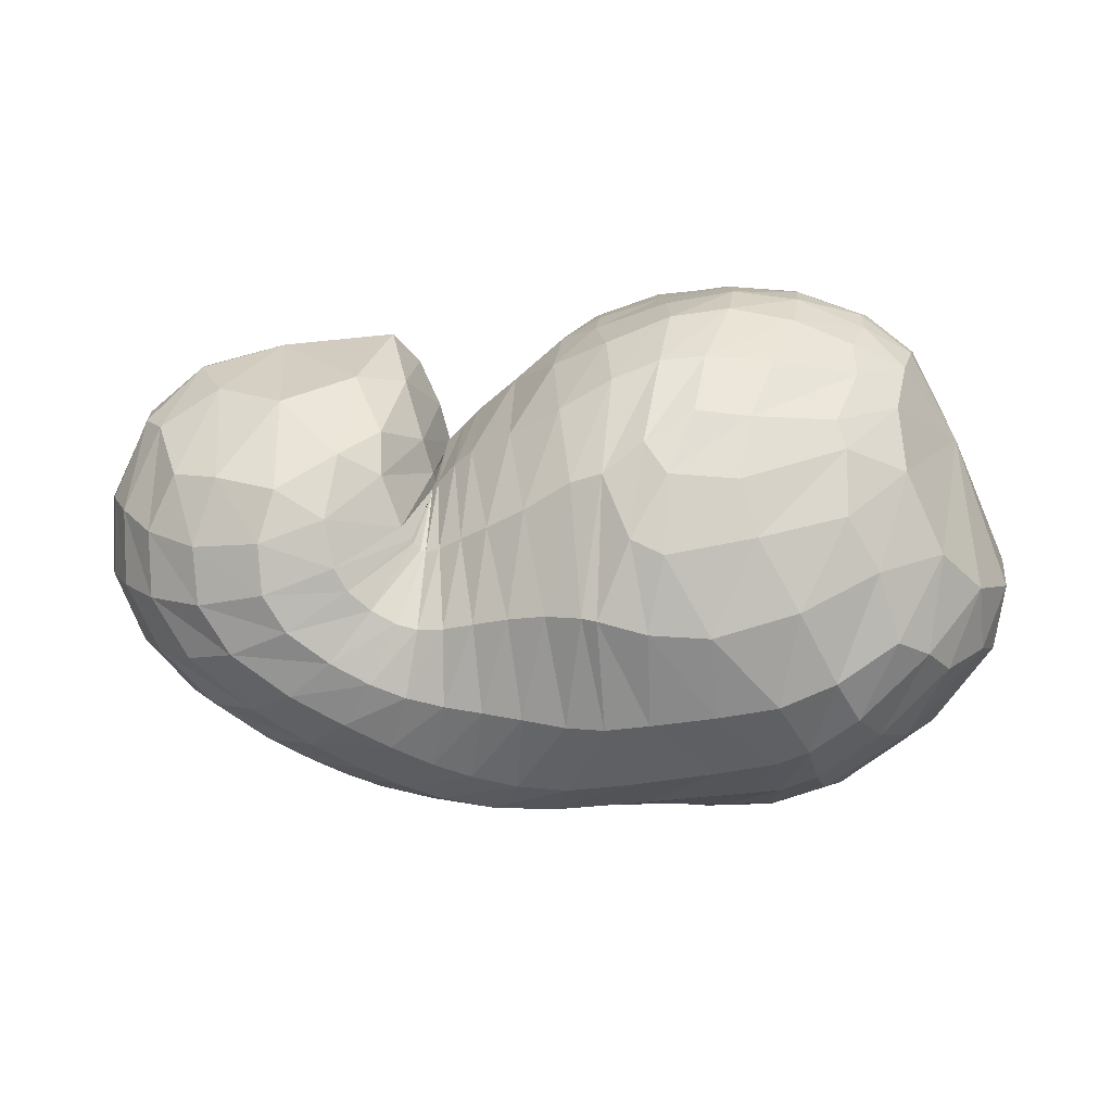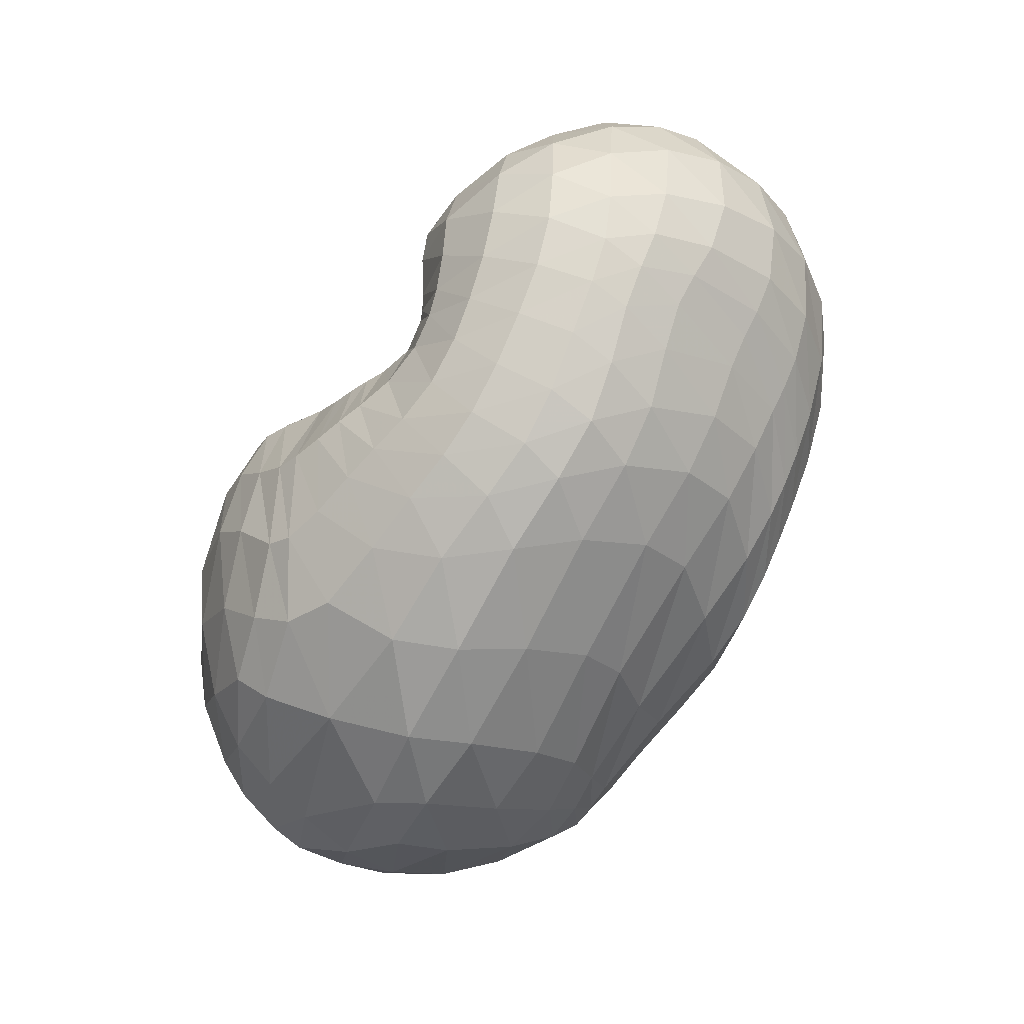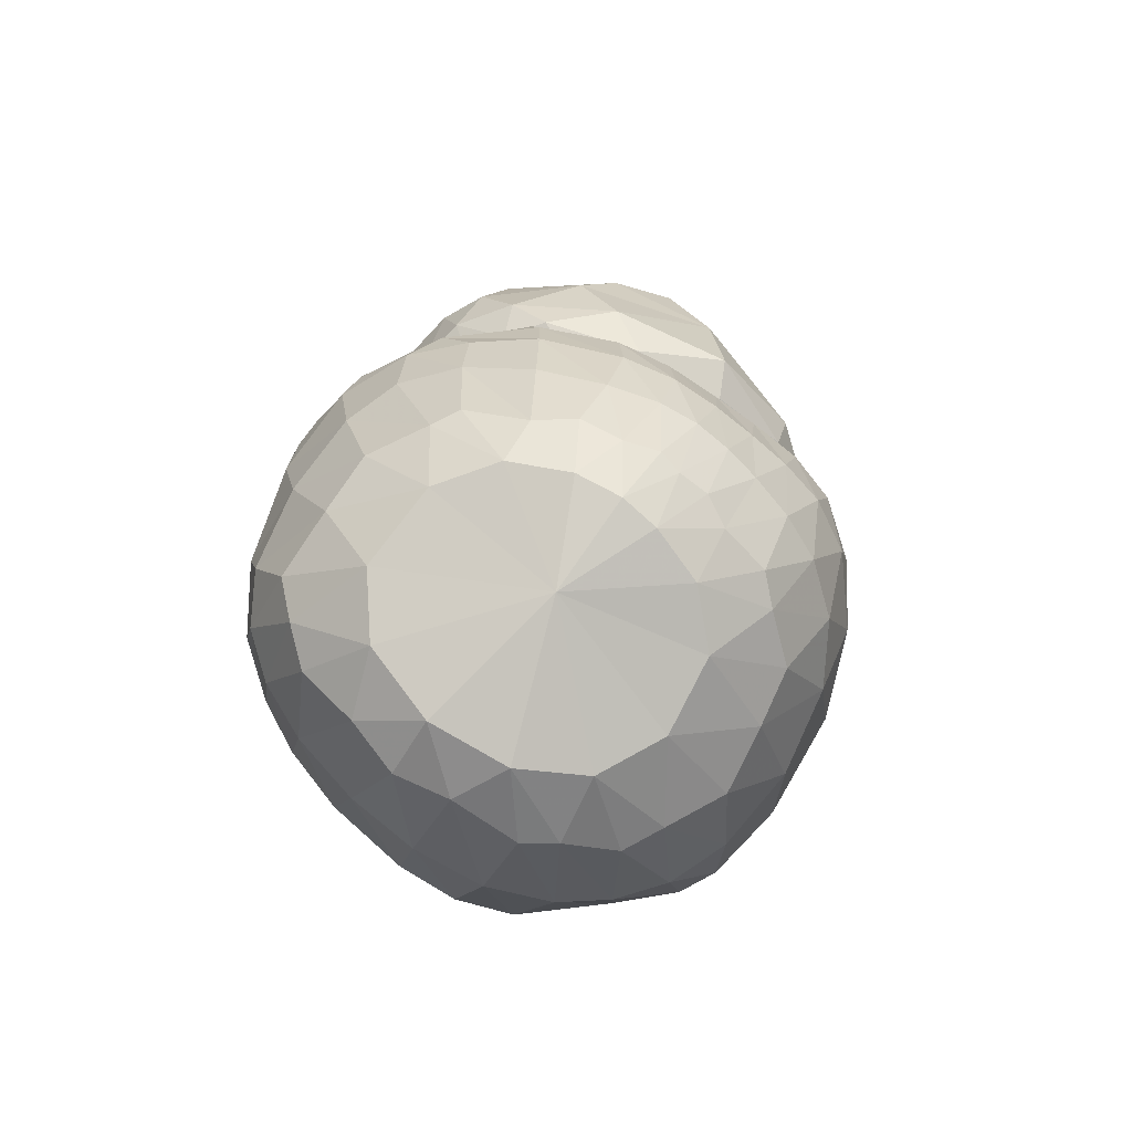
<metadata>
{"format":"obj","ext":"obj","renderer":"f3d","projection":"perspective","resolution":1024,"background":"white","views":[{"elev":46.1,"azim":-175.9,"up":"+Y"},{"elev":-78.4,"azim":59.1,"up":"+Y"},{"elev":24.0,"azim":-82.9,"up":"+Y"}]}
</metadata>
<code>
v 64.98 157.5 148.7
v 99.82 188.6 175.5
v 144.2 187.2 188.9
v 188.8 174.5 184.2
v 217 161.8 164
v 235.3 142.3 160.7
v 241.3 136 156.9
v 240.1 132.4 157.4
v 240 135 159.3
v 253.1 150.5 184
v 299.9 161.7 176.7
v 97.79 176.7 189.6
v 145.5 168.4 211.2
v 184.7 152.3 214.2
v 95.93 153.9 207.4
v 149.4 138.1 230
v 176.5 111.6 230.7
v 198.4 97.68 217.9
v 213.9 82.17 211.7
v 226.4 79.31 205.2
v 249.5 80.38 203
v 257.7 85 207
v 276.1 102.9 216.8
v 94.3 122.7 215.2
v 141.7 81.56 227.5
v 77.55 87.67 199.1
v 107.9 41.18 194.8
v 157.5 41.04 209.7
v 179 30.89 201.1
v 208.9 28.22 195.5
v 239.3 29.19 190.1
v 269.9 39.23 193.2
v 298.8 55.55 201.1
v 317.3 89.95 206.6
v 57.55 77.26 169.1
v 118.9 20.13 160.7
v 192.2 5.829 157.4
v 240.5 8.295 153.3
v 279.9 20.62 157.8
v 312 36.79 163.6
v 337.5 64.54 175.6
v 345.8 108.8 180.9
v 47.37 83.92 139.5
v 84.1 39.65 113.6
v 137.6 16.13 113.6
v 221.1 12.61 118.6
v 271.4 23.16 121.2
v 305.6 38.15 129.8
v 328 53.18 128.6
v 355.2 87.97 138.5
v 350.9 132.3 159.1
v 47.88 104.3 102.4
v 96.8 63.13 72.83
v 142.3 45.68 72.78
v 226.5 41.29 77.86
v 274.7 56.23 76.32
v 298 68.78 76.97
v 323.6 83.48 81.59
v 351.7 117.9 103.3
v 342.4 157.1 139.2
v 67.01 126.2 72.17
v 107.6 93.97 49.54
v 129.5 82.72 50.29
v 194.8 77.78 42.43
v 233.1 79.98 42.93
v 259.4 88.84 46.2
v 296.4 108.3 53.48
v 331.3 135.5 76.67
v 325.5 165.6 105
v 86.03 148.2 62.52
v 123.1 135.7 43.06
v 163.8 128.5 38.87
v 190.7 125.2 38.92
v 218.3 123.9 44.19
v 243.4 125 47.86
v 268.7 133.2 53.81
v 291 151.4 65.43
v 289.3 173.9 91.83
v 104.8 181.1 85.4
v 162.1 179.3 66.09
v 109.2 195.5 114.4
v 154.9 201.3 109.6
v 183 190.2 89.89
v 207.8 174.6 87.37
v 228.6 159 88.26
v 240.5 150.8 89.39
v 244.6 152.6 91.74
v 248.8 157.1 94.14
v 257.9 175.2 120.1
v 103.6 196.4 150.8
v 144.8 201.8 159.7
v 185.1 193.3 149.4
v 82.17 180.8 165.9
v 80.41 172.5 176.2
v 78.37 156.6 188.4
v 73.41 135.6 192.8
v 61.63 114.7 181.9
v 49.73 106.5 161.7
v 43.35 111 138.2
v 45.36 123.7 113.6
v 57.29 140.9 95.33
v 72.05 159.5 91.95
v 85.41 179.9 108.4
v 88.55 188 130.2
v 85.31 186.5 151.7
v 121.6 189.8 184.5
v 97.05 183.3 181.2
v 98.76 192 164.2
v 121.7 195.8 173.3
v 168.7 181.5 187.3
v 121.1 182.2 194.1
v 144.9 178 200.3
v 143.6 195.8 175.9
v 166 192.1 172.5
v 201.4 171 175.9
v 169.5 172.6 199.7
v 190.4 165.9 195.5
v 189.7 182.3 169.5
v 229.8 148.1 163
v 202.2 155.2 195
v 213.4 134.8 196.7
v 215.1 175.6 121.7
v 228.5 163.5 124.8
v 202.7 180.9 151.2
v 240.8 137.2 157.3
v 221.1 121 195.9
v 226.7 115.3 193.3
v 234.3 157.4 124.6
v 240 150.5 122.8
v 240.2 132.5 157.3
v 232.6 111.9 190
v 234.3 110.9 188.8
v 242 148 122.6
v 242.1 147.4 122.9
v 239.8 132.9 157.8
v 237.9 109 186.5
v 242.4 108.6 185.8
v 241.1 146.9 125
v 241 147.1 125.2
v 244.5 143.8 169
v 243.4 109 186.1
v 245.4 111.5 188.2
v 242.1 151.1 126.5
v 246 160.3 133
v 262.3 161.9 185
v 252.4 121.6 197.3
v 263.2 130.8 205.3
v 254 167.1 154.5
v 278.2 132.8 207.4
v 306.1 124.4 204.2
v 324.5 136.4 188.9
v 328.3 152.3 174.3
v 325.9 164.6 159.5
v 315.3 173.2 139.6
v 292.7 178.7 128.9
v 269.4 176.6 144.9
v 120.2 173.7 202.8
v 93.95 167.5 195.3
v 169.2 162 213.5
v 119.6 161.8 212.9
v 147.1 156.3 221.6
v 168.9 148.2 224.6
v 180.5 134.5 225.9
v 194.4 134.5 215.6
v 120.3 147.4 221.4
v 92.82 142.5 210.2
v 168 126.7 231.8
v 121.9 126.9 227.1
v 148.8 110.8 233.1
v 184.5 106.8 226.5
v 162.1 94.99 231.6
v 170.3 76.95 225.8
v 206.7 86.6 214.6
v 178.7 64.5 220.5
v 186.5 58.75 217.3
v 219.9 80.34 208.8
v 196.8 54.81 213.8
v 206.6 52.58 210.4
v 237.8 79.05 201.5
v 215.5 51.34 207
v 228.4 50.35 202.6
v 252.8 81.52 204.4
v 243.8 51.25 200.7
v 255.9 54.23 202
v 267.7 94.84 213.6
v 264.7 57.94 204.3
v 275.7 64.88 208.5
v 286.5 77.31 213.7
v 294.5 96.93 214.9
v 119.5 103.3 226.2
v 85.34 107.1 208.2
v 107.9 78.78 215.7
v 124.6 55.06 211.9
v 151.1 61.95 220.9
v 91.76 61.44 198.6
v 63.3 82.87 181.4
v 132.6 36.14 201.1
v 82.19 52.23 181.8
v 110.6 31.35 183.2
v 164.6 34.49 205.1
v 140.7 24.47 190.4
v 195.3 29.17 198.2
v 155.7 17.24 182.3
v 181.4 13.91 179
v 223.2 27.79 192.3
v 203.3 12.9 176.8
v 221.9 13.09 174.6
v 255.6 33.57 190.8
v 239.4 15.24 173.7
v 257.4 19.94 174.6
v 284.3 45.76 196.5
v 275.4 26.59 176.6
v 292.5 34.13 179.3
v 310.6 71.06 205.7
v 307.8 43.4 183.7
v 320.8 56.88 189.8
v 329.8 75.68 194.7
v 331.9 101.7 195.5
v 76.81 48.02 164.6
v 49.51 83.38 151.8
v 158.2 8.136 157.2
v 72.15 48.58 147.1
v 97.64 26.61 130.4
v 129.5 12.52 134.2
v 218.7 6.019 155.1
v 167.2 6.397 136.1
v 207.5 5.506 138.1
v 260.2 13.24 154.6
v 235.9 7.797 137.4
v 258 12.57 137.5
v 297.6 28.66 160.6
v 278 19.53 141.3
v 296.2 27.58 146.1
v 324.8 47.46 168.9
v 310.3 34.97 148.2
v 322 42.71 149.3
v 345.8 86.55 179.1
v 335.5 55.19 152.1
v 349.1 75.18 157.8
v 354.7 97.44 163.5
v 348.7 122.8 170.7
v 65.24 57.01 126
v 44.57 98.72 120.3
v 107.8 24.25 114.8
v 62.26 70.58 105.1
v 88.32 47.76 95.49
v 178 12.5 115.3
v 115.5 35.7 90.14
v 142.9 29.9 89.5
v 250.2 16.87 119
v 183.9 25.7 93.8
v 228.6 26.65 96.51
v 290.5 30.83 126.4
v 257.5 32.72 96.25
v 278.3 40.77 97.66
v 316.6 44.62 129.7
v 296 49.45 100.6
v 307 55.39 101.5
v 342.5 67.48 130.7
v 316.5 60.67 101.5
v 328.8 68.83 102.6
v 358.2 110.6 148
v 344.6 83.41 108.8
v 356.1 103.6 119.8
v 357 125.4 133.4
v 344.2 150 151.1
v 66.87 84.1 85.53
v 53.98 117.7 89.69
v 120.1 52.43 70
v 77.79 97.59 67.32
v 103.8 78.28 58.22
v 181.3 40 77.67
v 121.2 67.19 59.05
v 136 62.67 60.86
v 255 47.87 76.33
v 169.8 59.01 61.02
v 211.2 58.88 57.92
v 289.1 63.92 76.83
v 237.8 62.76 55.89
v 255.7 67.83 55.97
v 308.6 74.24 77.96
v 267.7 72.41 56.81
v 278.8 77.28 58.07
v 340.9 99.08 90.31
v 294 84.81 60.5
v 312.2 96.12 65.19
v 352.3 137.9 120
v 331.1 111.5 74.7
v 343.4 127.9 88.85
v 345.4 145.4 107
v 335.1 163.2 129.9
v 88.15 110.7 55.23
v 75.06 138.4 67.22
v 119.4 85.28 50.24
v 96.69 125.1 48.94
v 111.9 114.2 43.39
v 164.1 78.28 47.35
v 122.1 108.1 42.73
v 141.9 102.4 41.82
v 215.8 78.33 41.41
v 169.7 98.53 38.32
v 189.7 96.4 36.22
v 245.6 83.19 44.52
v 206.5 96.19 36.9
v 221.9 97.22 39.08
v 276.9 97.58 48.69
v 234.7 100.1 40.98
v 248.8 105.6 42.81
v 318 121.1 63.42
v 264.2 112.7 45.24
v 282.2 120.4 49.61
v 333.2 151.6 91.46
v 302 130.7 57.41
v 313.1 143.2 67.08
v 315.6 157.4 79.89
v 309.9 171 98.92
v 105.2 141.6 49.34
v 93.67 167.1 75.18
v 142.8 132.2 40.53
v 118.6 163.3 59.17
v 145.9 158.9 50.3
v 178.2 126.1 37.97
v 165.9 159.6 49.8
v 182 161.9 52.35
v 205.1 124.7 41.66
v 187.1 161.5 53.75
v 198.8 157.4 57.49
v 230.9 123.7 46.13
v 211 152.6 59.77
v 222.3 147.6 61.25
v 255.4 128.1 50.19
v 232.2 143.6 62.08
v 240.7 141.7 63.01
v 282.9 141.5 58.84
v 247.9 142.1 64.71
v 256.2 145.1 67.32
v 293.1 163.7 76.69
v 263.8 150.6 69.99
v 268.4 157 73.97
v 272.4 168 85.01
v 270.2 177.4 106.3
v 133.2 181.4 73.73
v 105.9 191.5 105.4
v 139.6 192 88.94
v 162.4 193.6 87.89
v 173.1 181.7 69.99
v 136.9 199.3 110.1
v 102.4 195.7 136.4
v 170.4 197.3 98.11
v 129.7 202.1 134.3
v 152.2 204.4 132.2
v 193.1 185.5 89.91
v 166.9 203.3 130.3
v 182.1 198.4 125.5
v 219.9 165.8 87.44
v 198.7 188.7 120.6
v 235.8 153.3 88.71
v 242.3 150.7 90.13
v 245.4 153.6 92.19
v 256.1 169.5 105.2
v 123.3 200.3 156.9
v 164.3 200.1 156.1
g foo
f 93 1 94
f 94 12 107
f 107 2 93
f 93 94 107
f 106 2 107
f 107 12 111
f 111 3 106
f 106 107 111
f 12 157 111
f 13 112 157
f 3 111 112
f 112 111 157
f 110 3 112
f 112 13 116
f 116 4 110
f 110 112 116
f 13 159 116
f 14 117 159
f 4 116 117
f 117 116 159
f 115 4 117
f 117 14 120
f 120 5 115
f 115 117 120
f 5 120 121
f 14 164 120
f 18 121 164
f 121 120 164
f 14 163 164
f 17 170 163
f 18 164 170
f 164 163 170
f 119 5 121
f 121 18 126
f 126 6 119
f 119 121 126
f 18 173 126
f 19 127 173
f 6 126 127
f 127 126 173
f 125 6 127
f 127 19 131
f 131 7 125
f 125 127 131
f 19 176 131
f 20 132 176
f 7 131 132
f 132 131 176
f 130 7 132
f 132 20 136
f 136 8 130
f 130 132 136
f 20 179 136
f 21 137 179
f 8 136 137
f 137 136 179
f 135 8 137
f 137 21 141
f 141 9 135
f 135 137 141
f 21 182 141
f 22 142 182
f 9 141 142
f 142 141 182
f 140 9 142
f 142 22 146
f 146 10 140
f 140 142 146
f 22 185 146
f 23 147 185
f 10 146 147
f 147 146 185
f 145 10 147
f 147 23 149
f 149 11 145
f 145 147 149
f 94 1 95
f 95 15 158
f 158 12 94
f 94 95 158
f 157 12 158
f 158 15 160
f 160 13 157
f 157 158 160
f 15 165 160
f 16 161 165
f 13 160 161
f 161 160 165
f 159 13 161
f 161 16 162
f 162 14 159
f 159 161 162
f 16 167 162
f 17 163 167
f 14 162 163
f 163 162 167
f 95 1 96
f 96 24 166
f 166 15 95
f 95 96 166
f 165 15 166
f 166 24 168
f 168 16 165
f 165 166 168
f 24 190 168
f 25 169 190
f 16 168 169
f 169 168 190
f 167 16 169
f 169 25 171
f 171 17 167
f 167 169 171
f 17 171 172
f 25 194 171
f 28 172 194
f 172 171 194
f 25 193 194
f 27 197 193
f 28 194 197
f 194 193 197
f 170 17 172
f 172 28 174
f 174 18 170
f 170 172 174
f 28 200 174
f 29 175 200
f 18 174 175
f 175 174 200
f 173 18 175
f 175 29 177
f 177 19 173
f 173 175 177
f 29 202 177
f 30 178 202
f 19 177 178
f 178 177 202
f 176 19 178
f 178 30 180
f 180 20 176
f 176 178 180
f 30 205 180
f 31 181 205
f 20 180 181
f 181 180 205
f 179 20 181
f 181 31 183
f 183 21 179
f 179 181 183
f 31 208 183
f 32 184 208
f 21 183 184
f 184 183 208
f 182 21 184
f 184 32 186
f 186 22 182
f 182 184 186
f 32 211 186
f 33 187 211
f 22 186 187
f 187 186 211
f 185 22 187
f 187 33 188
f 188 23 185
f 185 187 188
f 33 214 188
f 34 189 214
f 23 188 189
f 189 188 214
f 23 189 149
f 34 150 189
f 11 149 150
f 150 149 189
f 96 1 97
f 97 26 191
f 191 24 96
f 96 97 191
f 190 24 191
f 191 26 192
f 192 25 190
f 190 191 192
f 26 195 192
f 27 193 195
f 25 192 193
f 193 192 195
f 97 1 98
f 98 35 196
f 196 26 97
f 97 98 196
f 195 26 196
f 196 35 198
f 198 27 195
f 195 196 198
f 35 219 198
f 36 199 219
f 27 198 199
f 199 198 219
f 197 27 199
f 199 36 201
f 201 28 197
f 197 199 201
f 200 28 201
f 201 36 203
f 203 29 200
f 200 201 203
f 36 221 203
f 37 204 221
f 29 203 204
f 204 203 221
f 202 29 204
f 204 37 206
f 206 30 202
f 202 204 206
f 37 225 206
f 38 207 225
f 30 206 207
f 207 206 225
f 205 30 207
f 207 38 209
f 209 31 205
f 205 207 209
f 38 228 209
f 39 210 228
f 31 209 210
f 210 209 228
f 208 31 210
f 210 39 212
f 212 32 208
f 208 210 212
f 39 231 212
f 40 213 231
f 32 212 213
f 213 212 231
f 211 32 213
f 213 40 215
f 215 33 211
f 211 213 215
f 40 234 215
f 41 216 234
f 33 215 216
f 216 215 234
f 214 33 216
f 216 41 217
f 217 34 214
f 214 216 217
f 41 237 217
f 42 218 237
f 34 217 218
f 218 217 237
f 34 218 150
f 42 151 218
f 11 150 151
f 151 150 218
f 98 1 99
f 99 43 220
f 220 35 98
f 98 99 220
f 219 35 220
f 220 43 222
f 222 36 219
f 219 220 222
f 43 242 222
f 44 223 242
f 36 222 223
f 223 222 242
f 44 244 223
f 45 224 244
f 36 223 224
f 224 223 244
f 221 36 224
f 224 45 226
f 226 37 221
f 221 224 226
f 45 247 226
f 46 227 247
f 37 226 227
f 227 226 247
f 225 37 227
f 227 46 229
f 229 38 225
f 225 227 229
f 46 250 229
f 47 230 250
f 38 229 230
f 230 229 250
f 228 38 230
f 230 47 232
f 232 39 228
f 228 230 232
f 47 253 232
f 48 233 253
f 39 232 233
f 233 232 253
f 231 39 233
f 233 48 235
f 235 40 231
f 231 233 235
f 48 256 235
f 49 236 256
f 40 235 236
f 236 235 256
f 234 40 236
f 236 49 238
f 238 41 234
f 234 236 238
f 49 259 238
f 50 239 259
f 41 238 239
f 239 238 259
f 237 41 239
f 239 50 240
f 240 42 237
f 237 239 240
f 50 262 240
f 51 241 262
f 42 240 241
f 241 240 262
f 42 241 151
f 51 152 241
f 11 151 152
f 152 151 241
f 99 1 100
f 100 52 243
f 243 43 99
f 99 100 243
f 242 43 243
f 243 52 245
f 245 44 242
f 242 243 245
f 52 267 245
f 53 246 267
f 44 245 246
f 246 245 267
f 244 44 246
f 246 53 248
f 248 45 244
f 244 246 248
f 53 269 248
f 54 249 269
f 45 248 249
f 249 248 269
f 247 45 249
f 249 54 251
f 251 46 247
f 247 249 251
f 54 272 251
f 55 252 272
f 46 251 252
f 252 251 272
f 250 46 252
f 252 55 254
f 254 47 250
f 250 252 254
f 55 275 254
f 56 255 275
f 47 254 255
f 255 254 275
f 253 47 255
f 255 56 257
f 257 48 253
f 253 255 257
f 56 278 257
f 57 258 278
f 48 257 258
f 258 257 278
f 256 48 258
f 258 57 260
f 260 49 256
f 256 258 260
f 57 281 260
f 58 261 281
f 49 260 261
f 261 260 281
f 259 49 261
f 261 58 263
f 263 50 259
f 259 261 263
f 58 284 263
f 59 264 284
f 50 263 264
f 264 263 284
f 262 50 264
f 264 59 265
f 265 51 262
f 262 264 265
f 59 287 265
f 60 266 287
f 51 265 266
f 266 265 287
f 51 266 152
f 60 153 266
f 11 152 153
f 153 152 266
f 100 1 101
f 101 61 268
f 268 52 100
f 100 101 268
f 267 52 268
f 268 61 270
f 270 53 267
f 267 268 270
f 61 292 270
f 62 271 292
f 53 270 271
f 271 270 292
f 269 53 271
f 271 62 273
f 273 54 269
f 269 271 273
f 62 294 273
f 63 274 294
f 54 273 274
f 274 273 294
f 272 54 274
f 274 63 276
f 276 55 272
f 272 274 276
f 63 297 276
f 64 277 297
f 55 276 277
f 277 276 297
f 275 55 277
f 277 64 279
f 279 56 275
f 275 277 279
f 64 300 279
f 65 280 300
f 56 279 280
f 280 279 300
f 278 56 280
f 280 65 282
f 282 57 278
f 278 280 282
f 65 303 282
f 66 283 303
f 57 282 283
f 283 282 303
f 281 57 283
f 283 66 285
f 285 58 281
f 281 283 285
f 66 306 285
f 67 286 306
f 58 285 286
f 286 285 306
f 284 58 286
f 286 67 288
f 288 59 284
f 284 286 288
f 67 309 288
f 68 289 309
f 59 288 289
f 289 288 309
f 287 59 289
f 289 68 290
f 290 60 287
f 287 289 290
f 68 312 290
f 69 291 312
f 60 290 291
f 291 290 312
f 60 291 153
f 69 154 291
f 11 153 154
f 154 153 291
f 101 1 102
f 102 70 293
f 293 61 101
f 101 102 293
f 292 61 293
f 293 70 295
f 295 62 292
f 292 293 295
f 70 317 295
f 71 296 317
f 62 295 296
f 296 295 317
f 294 62 296
f 296 71 298
f 298 63 294
f 294 296 298
f 71 319 298
f 72 299 319
f 63 298 299
f 299 298 319
f 297 63 299
f 299 72 301
f 301 64 297
f 297 299 301
f 72 322 301
f 73 302 322
f 64 301 302
f 302 301 322
f 300 64 302
f 302 73 304
f 304 65 300
f 300 302 304
f 73 325 304
f 74 305 325
f 65 304 305
f 305 304 325
f 303 65 305
f 305 74 307
f 307 66 303
f 303 305 307
f 74 328 307
f 75 308 328
f 66 307 308
f 308 307 328
f 306 66 308
f 308 75 310
f 310 67 306
f 306 308 310
f 75 331 310
f 76 311 331
f 67 310 311
f 311 310 331
f 309 67 311
f 311 76 313
f 313 68 309
f 309 311 313
f 76 334 313
f 77 314 334
f 68 313 314
f 314 313 334
f 312 68 314
f 314 77 315
f 315 69 312
f 312 314 315
f 77 337 315
f 78 316 337
f 69 315 316
f 316 315 337
f 69 316 154
f 78 155 316
f 11 154 155
f 155 154 316
f 102 1 103
f 103 79 318
f 318 70 102
f 102 103 318
f 317 70 318
f 318 79 320
f 320 71 317
f 317 318 320
f 79 342 320
f 80 321 342
f 71 320 321
f 321 320 342
f 319 71 321
f 321 80 323
f 323 72 319
f 319 321 323
f 72 323 324
f 80 346 323
f 83 324 346
f 324 323 346
f 80 345 346
f 82 349 345
f 83 346 349
f 346 345 349
f 322 72 324
f 324 83 326
f 326 73 322
f 322 324 326
f 83 352 326
f 84 327 352
f 73 326 327
f 327 326 352
f 325 73 327
f 327 84 329
f 329 74 325
f 325 327 329
f 84 355 329
f 85 330 355
f 74 329 330
f 330 329 355
f 328 74 330
f 330 85 332
f 332 75 328
f 328 330 332
f 85 357 332
f 86 333 357
f 75 332 333
f 333 332 357
f 331 75 333
f 333 86 335
f 335 76 331
f 331 333 335
f 86 358 335
f 87 336 358
f 76 335 336
f 336 335 358
f 334 76 336
f 336 87 338
f 338 77 334
f 334 336 338
f 87 359 338
f 88 339 359
f 77 338 339
f 339 338 359
f 337 77 339
f 339 88 340
f 340 78 337
f 337 339 340
f 88 360 340
f 89 341 360
f 78 340 341
f 341 340 360
f 78 341 155
f 89 156 341
f 11 155 156
f 156 155 341
f 103 1 104
f 104 81 343
f 343 79 103
f 103 104 343
f 342 79 343
f 343 81 344
f 344 80 342
f 342 343 344
f 81 347 344
f 82 345 347
f 80 344 345
f 345 344 347
f 104 1 105
f 105 90 348
f 348 81 104
f 104 105 348
f 347 81 348
f 348 90 350
f 350 82 347
f 347 348 350
f 90 361 350
f 91 351 361
f 82 350 351
f 351 350 361
f 349 82 351
f 351 91 353
f 353 83 349
f 349 351 353
f 91 362 353
f 92 354 362
f 83 353 354
f 354 353 362
f 352 83 354
f 354 92 356
f 356 84 352
f 352 354 356
f 84 356 122
f 92 124 356
f 5 122 124
f 124 122 356
f 92 118 124
f 4 115 118
f 5 124 115
f 118 115 124
f 355 84 122
f 122 5 123
f 123 85 355
f 122 123 355
f 5 119 123
f 6 128 119
f 85 123 128
f 123 119 128
f 357 85 128
f 128 6 129
f 129 86 357
f 128 129 357
f 6 125 129
f 7 133 125
f 86 129 133
f 129 125 133
f 358 86 133
f 133 7 134
f 134 87 358
f 133 134 358
f 7 130 134
f 8 138 130
f 87 134 138
f 134 130 138
f 359 87 138
f 138 8 139
f 139 88 359
f 138 139 359
f 8 135 139
f 9 143 135
f 88 139 143
f 139 135 143
f 360 88 143
f 143 9 144
f 144 89 360
f 143 144 360
f 9 140 144
f 10 148 140
f 89 144 148
f 144 140 148
f 89 148 156
f 10 145 148
f 11 156 145
f 148 145 156
f 1 93 105
f 2 108 93
f 90 105 108
f 105 93 108
f 361 90 108
f 108 2 109
f 109 91 361
f 108 109 361
f 2 106 109
f 3 113 106
f 91 109 113
f 109 106 113
f 362 91 113
f 113 3 114
f 114 92 362
f 113 114 362
f 3 110 114
f 4 118 110
f 92 114 118
f 114 110 118
g

</code>
